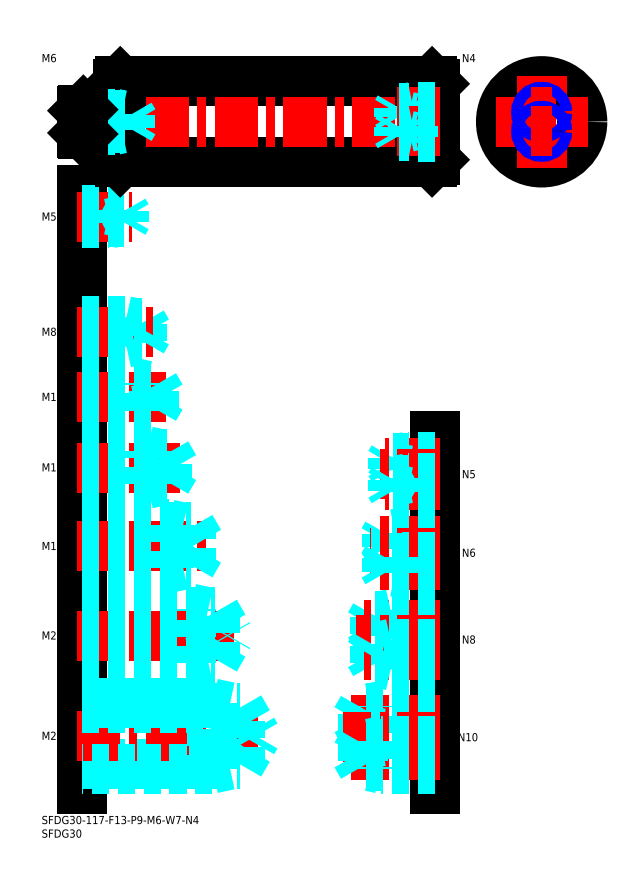
<metadata>
{"format":"dxf","ext":"dxf","renderer":"ezdxf+matplotlib","layout":"modelspace","background":"white","min_lineweight":24,"dpi":150}
</metadata>
<code>
0
SECTION
2
ENTITIES
0
INSERT
8
MSM_CONTINUOUS
2
*U4
10
0
20
0
30
0
0
INSERT
8
MSM_CONTINUOUS
2
*U5
10
0
20
0
30
0
0
LINE
8
MSM_CONTINUOUS
10
15
20
10
30
0
11
15
21
231
31
0
0
INSERT
8
MSM_CONTINUOUS
2
*U6
10
0
20
0
30
0
0
LINE
8
MSM_DASHED
10
15
20
19.12
30
0
11
73.01
21
19.12
31
0
0
LINE
8
MSM_CENTER
10
13
20
29.5
30
0
11
81
21
29.5
31
0
0
LINE
8
MSM_DASHED
10
73.01
20
19.12
30
0
11
73.01
21
39.88
31
0
0
LINE
8
MSM_DASHED
10
63
20
17.5
30
0
11
70.5
21
19.12
31
0
0
LINE
8
MSM_DASHED
10
15
20
39.88
30
0
11
73.01
21
39.88
31
0
0
LINE
8
MSM_DASHED
10
63
20
41.5
30
0
11
15
21
41.5
31
0
0
LINE
8
MSM_DASHED
10
63
20
17.5
30
0
11
15
21
17.5
31
0
0
LINE
8
MSM_DASHED
10
63
20
41.5
30
0
11
70.5
21
39.88
31
0
0
LINE
8
MSM_DASHED
10
63
20
41.5
30
0
11
63
21
17.5
31
0
0
LINE
8
MSM_DASHED
10
73.01
20
39.88
30
0
11
79
21
29.5
31
0
0
LINE
8
MSM_DASHED
10
73.01
20
19.12
30
0
11
79
21
29.5
31
0
0
INSERT
8
MSM_CONTINUOUS
2
*U7
10
0
20
0
30
0
0
LINE
8
MSM_CENTER
10
13
20
66.5
30
0
11
71
21
66.5
31
0
0
LINE
8
MSM_DASHED
10
15
20
75.15
30
0
11
64.01
21
75.15
31
0
0
LINE
8
MSM_DASHED
10
15
20
57.85
30
0
11
64.01
21
57.85
31
0
0
LINE
8
MSM_DASHED
10
15
20
56.5
30
0
11
55
21
56.5
31
0
0
LINE
8
MSM_DASHED
10
15
20
76.5
30
0
11
55
21
76.5
31
0
0
LINE
8
MSM_DASHED
10
64.01
20
75.15
30
0
11
69
21
66.5
31
0
0
LINE
8
MSM_DASHED
10
64.01
20
57.85
30
0
11
69
21
66.5
31
0
0
LINE
8
MSM_DASHED
10
55
20
56.5
30
0
11
55
21
76.5
31
0
0
LINE
8
MSM_DASHED
10
64.01
20
57.85
30
0
11
64.01
21
75.15
31
0
0
LINE
8
MSM_DASHED
10
55
20
56.5
30
0
11
61.25
21
57.85
31
0
0
LINE
8
MSM_DASHED
10
55
20
76.5
30
0
11
61.25
21
75.15
31
0
0
INSERT
8
MSM_CONTINUOUS
2
*U8
10
0
20
0
30
0
0
LINE
8
MSM_CENTER
10
13
20
99.5
30
0
11
61
21
99.5
31
0
0
LINE
8
MSM_DASHED
10
55.01
20
92.58
30
0
11
59
21
99.5
31
0
0
LINE
8
MSM_DASHED
10
15
20
91.5
30
0
11
47
21
91.5
31
0
0
LINE
8
MSM_DASHED
10
15
20
92.58
30
0
11
55.01
21
92.58
31
0
0
LINE
8
MSM_DASHED
10
47
20
91.5
30
0
11
47
21
107.5
31
0
0
LINE
8
MSM_DASHED
10
55.01
20
92.58
30
0
11
55.01
21
106.4
31
0
0
LINE
8
MSM_DASHED
10
47
20
91.5
30
0
11
52
21
92.58
31
0
0
LINE
8
MSM_DASHED
10
55.01
20
106.4
30
0
11
59
21
99.5
31
0
0
LINE
8
MSM_DASHED
10
15
20
106.4
30
0
11
55.01
21
106.4
31
0
0
LINE
8
MSM_DASHED
10
15
20
107.5
30
0
11
47
21
107.5
31
0
0
LINE
8
MSM_DASHED
10
47
20
107.5
30
0
11
52
21
106.4
31
0
0
LINE
8
MSM_CENTER
10
13
20
128.5
30
0
11
51
21
128.5
31
0
0
LINE
8
MSM_DASHED
10
46.08
20
123.4
30
0
11
46.08
21
133.6
31
0
0
LINE
8
MSM_DASHED
10
46.08
20
133.6
30
0
11
49
21
128.5
31
0
0
LINE
8
MSM_DASHED
10
39
20
122.5
30
0
11
39
21
134.5
31
0
0
LINE
8
MSM_DASHED
10
15
20
123.4
30
0
11
46.08
21
123.4
31
0
0
LINE
8
MSM_DASHED
10
15
20
122.5
30
0
11
39
21
122.5
31
0
0
LINE
8
MSM_DASHED
10
39
20
122.5
30
0
11
43.38
21
123.4
31
0
0
LINE
8
MSM_DASHED
10
46.08
20
123.4
30
0
11
49
21
128.5
31
0
0
LINE
8
MSM_DASHED
10
15
20
134.5
30
0
11
39
21
134.5
31
0
0
LINE
8
MSM_DASHED
10
15
20
133.6
30
0
11
46.08
21
133.6
31
0
0
LINE
8
MSM_DASHED
10
39
20
134.5
30
0
11
43.38
21
133.6
31
0
0
INSERT
8
MSM_CONTINUOUS
2
*U9
10
0
20
0
30
0
0
INSERT
8
MSM_CONTINUOUS
2
*U10
10
0
20
0
30
0
0
LINE
8
MSM_CENTER
10
13
20
154.5
30
0
11
46
21
154.5
31
0
0
LINE
8
MSM_DASHED
10
41.58
20
150.3
30
0
11
41.58
21
158.7
31
0
0
LINE
8
MSM_DASHED
10
41.58
20
158.7
30
0
11
44
21
154.5
31
0
0
LINE
8
MSM_DASHED
10
35
20
149.5
30
0
11
35
21
159.5
31
0
0
LINE
8
MSM_DASHED
10
15
20
150.3
30
0
11
41.58
21
150.3
31
0
0
LINE
8
MSM_DASHED
10
15
20
149.5
30
0
11
35
21
149.5
31
0
0
LINE
8
MSM_DASHED
10
35
20
149.5
30
0
11
38.75
21
150.3
31
0
0
LINE
8
MSM_DASHED
10
41.58
20
150.3
30
0
11
44
21
154.5
31
0
0
LINE
8
MSM_DASHED
10
15
20
159.5
30
0
11
35
21
159.5
31
0
0
LINE
8
MSM_DASHED
10
15
20
158.7
30
0
11
41.58
21
158.7
31
0
0
LINE
8
MSM_DASHED
10
35
20
159.5
30
0
11
38.75
21
158.7
31
0
0
INSERT
8
MSM_CONTINUOUS
2
*U11
10
0
20
0
30
0
0
LINE
8
MSM_DASHED
10
31
20
174.5
30
0
11
31
21
182.5
31
0
0
LINE
8
MSM_DASHED
10
37.08
20
175.2
30
0
11
37.08
21
181.8
31
0
0
LINE
8
MSM_DASHED
10
37.08
20
181.8
30
0
11
39
21
178.5
31
0
0
LINE
8
MSM_CENTER
10
13
20
178.5
30
0
11
41
21
178.5
31
0
0
LINE
8
MSM_DASHED
10
15
20
175.2
30
0
11
37.08
21
175.2
31
0
0
LINE
8
MSM_DASHED
10
15
20
174.5
30
0
11
31
21
174.5
31
0
0
LINE
8
MSM_DASHED
10
31
20
174.5
30
0
11
34.12
21
175.2
31
0
0
LINE
8
MSM_DASHED
10
37.08
20
175.2
30
0
11
39
21
178.5
31
0
0
LINE
8
MSM_DASHED
10
15
20
182.5
30
0
11
31
21
182.5
31
0
0
LINE
8
MSM_DASHED
10
15
20
181.8
30
0
11
37.08
21
181.8
31
0
0
LINE
8
MSM_DASHED
10
31
20
182.5
30
0
11
34.12
21
181.8
31
0
0
INSERT
8
MSM_CONTINUOUS
2
*U12
10
0
20
0
30
0
0
LINE
8
MSM_CENTER
10
13
20
221
30
0
11
33.5
21
221
31
0
0
LINE
8
MSM_DASHED
10
15
20
223.5
30
0
11
25
21
223.5
31
0
0
LINE
8
MSM_DASHED
10
15
20
223.1
30
0
11
30.31
21
223.1
31
0
0
LINE
8
MSM_DASHED
10
15
20
218.9
30
0
11
30.31
21
218.9
31
0
0
LINE
8
MSM_DASHED
10
15
20
218.5
30
0
11
25
21
218.5
31
0
0
LINE
8
MSM_DASHED
10
30.31
20
218.9
30
0
11
30.31
21
223.1
31
0
0
LINE
8
MSM_DASHED
10
30.31
20
223.1
30
0
11
31.5
21
221
31
0
0
LINE
8
MSM_DASHED
10
25
20
218.5
30
0
11
25
21
223.5
31
0
0
LINE
8
MSM_DASHED
10
30.31
20
218.9
30
0
11
31.5
21
221
31
0
0
LINE
8
MSM_DASHED
10
25
20
218.5
30
0
11
27
21
218.9
31
0
0
LINE
8
MSM_DASHED
10
25
20
223.5
30
0
11
27
21
223.1
31
0
0
LINE
8
MSM_CONTINUOUS
10
29
20
271
30
0
11
144
21
271
31
0
0
LINE
8
MSM_CONTINUOUS
10
29
20
241
30
0
11
144
21
241
31
0
0
LINE
8
MSM_CENTER
10
13
20
256
30
0
11
147
21
256
31
0
0
LINE
8
MSM_CONTINUOUS
10
28
20
270
30
0
11
28
21
242
31
0
0
LINE
8
MSM_CONTINUOUS
10
29
20
271
30
0
11
29
21
241
31
0
0
LINE
8
MSM_CONTINUOUS
10
28
20
242
30
0
11
29
21
241
31
0
0
LINE
8
MSM_CONTINUOUS
10
15.4
20
260.5
30
0
11
27.7
21
260.5
31
0
0
LINE
8
MSM_CONTINUOUS
10
15.4
20
251.5
30
0
11
27.7
21
251.5
31
0
0
LINE
8
MSM_CONTINUOUS
10
15
20
260.1
30
0
11
15
21
251.9
31
0
0
ARC
8
MSM_CONTINUOUS
10
27.7
20
251.2
30
0
40
0.3
50
0
51
90
0
ARC
8
MSM_CONTINUOUS
10
27.7
20
260.8
30
0
40
0.3
50
270
51
0
0
LINE
8
MSM_CONTINUOUS
10
29
20
271
30
0
11
28
21
270
31
0
0
CIRCLE
8
MSM_CONTINUOUS
10
184.4
20
256
30
0
40
15
0
LINE
8
MSM_CENTER
10
184.4
20
239
30
0
11
184.4
21
273
31
0
0
LINE
8
MSM_CONTINUOUS
10
145
20
270
30
0
11
145
21
242
31
0
0
LINE
8
MSM_CONTINUOUS
10
144
20
271
30
0
11
144
21
241
31
0
0
LINE
8
MSM_CONTINUOUS
10
145
20
242
30
0
11
144
21
241
31
0
0
LINE
8
MSM_CENTER
10
167.4
20
256
30
0
11
201.4
21
256
31
0
0
LINE
8
MSM_CONTINUOUS
10
144
20
271
30
0
11
145
21
270
31
0
0
INSERT
8
MSM_CONTINUOUS
2
*U13
10
0
20
0
30
0
0
INSERT
8
MSM_CONTINUOUS
2
*U14
10
0
20
0
30
0
0
LINE
8
MSM_CONTINUOUS
10
145
20
140
30
0
11
145
21
10
31
0
0
INSERT
8
MSM_CONTINUOUS
2
*U15
10
0
20
0
30
0
0
LINE
8
MSM_CENTER
10
147
20
35.5
30
0
11
114
21
35.5
31
0
0
LINE
8
MSM_DASHED
10
118.4
20
31.31
30
0
11
118.4
21
39.69
31
0
0
LINE
8
MSM_DASHED
10
118.4
20
39.69
30
0
11
116
21
35.5
31
0
0
LINE
8
MSM_DASHED
10
125
20
30.5
30
0
11
125
21
40.5
31
0
0
LINE
8
MSM_DASHED
10
145
20
31.31
30
0
11
118.4
21
31.31
31
0
0
LINE
8
MSM_DASHED
10
145
20
30.5
30
0
11
125
21
30.5
31
0
0
LINE
8
MSM_DASHED
10
125
20
30.5
30
0
11
121.2
21
31.31
31
0
0
LINE
8
MSM_DASHED
10
118.4
20
31.31
30
0
11
116
21
35.5
31
0
0
LINE
8
MSM_DASHED
10
145
20
40.5
30
0
11
125
21
40.5
31
0
0
LINE
8
MSM_DASHED
10
145
20
39.69
30
0
11
118.4
21
39.69
31
0
0
LINE
8
MSM_DASHED
10
125
20
40.5
30
0
11
121.2
21
39.69
31
0
0
INSERT
8
MSM_CONTINUOUS
2
*U16
10
0
20
0
30
0
0
LINE
8
MSM_DASHED
10
129
20
66.5
30
0
11
129
21
74.5
31
0
0
LINE
8
MSM_DASHED
10
122.9
20
67.18
30
0
11
122.9
21
73.82
31
0
0
LINE
8
MSM_DASHED
10
122.9
20
73.82
30
0
11
121
21
70.5
31
0
0
LINE
8
MSM_CENTER
10
147
20
70.5
30
0
11
119
21
70.5
31
0
0
LINE
8
MSM_DASHED
10
145
20
67.18
30
0
11
122.9
21
67.18
31
0
0
LINE
8
MSM_DASHED
10
145
20
66.5
30
0
11
129
21
66.5
31
0
0
LINE
8
MSM_DASHED
10
129
20
66.5
30
0
11
125.9
21
67.18
31
0
0
LINE
8
MSM_DASHED
10
122.9
20
67.18
30
0
11
121
21
70.5
31
0
0
LINE
8
MSM_DASHED
10
145
20
74.5
30
0
11
129
21
74.5
31
0
0
LINE
8
MSM_DASHED
10
145
20
73.82
30
0
11
122.9
21
73.82
31
0
0
LINE
8
MSM_DASHED
10
129
20
74.5
30
0
11
125.9
21
73.82
31
0
0
INSERT
8
MSM_CONTINUOUS
2
*U17
10
0
20
0
30
0
0
LINE
8
MSM_CENTER
10
147
20
101.5
30
0
11
124
21
101.5
31
0
0
LINE
8
MSM_DASHED
10
145
20
104.5
30
0
11
133
21
104.5
31
0
0
LINE
8
MSM_DASHED
10
145
20
104
30
0
11
127.4
21
104
31
0
0
LINE
8
MSM_DASHED
10
145
20
99.04
30
0
11
127.4
21
99.04
31
0
0
LINE
8
MSM_DASHED
10
145
20
98.5
30
0
11
133
21
98.5
31
0
0
LINE
8
MSM_DASHED
10
133
20
98.5
30
0
11
133
21
104.5
31
0
0
LINE
8
MSM_DASHED
10
127.4
20
99.04
30
0
11
127.4
21
104
31
0
0
LINE
8
MSM_DASHED
10
127.4
20
104
30
0
11
126
21
101.5
31
0
0
LINE
8
MSM_DASHED
10
127.4
20
99.04
30
0
11
126
21
101.5
31
0
0
LINE
8
MSM_DASHED
10
133
20
98.5
30
0
11
130.5
21
99.04
31
0
0
LINE
8
MSM_DASHED
10
133
20
104.5
30
0
11
130.5
21
104
31
0
0
INSERT
8
MSM_CONTINUOUS
2
*U18
10
0
20
0
30
0
0
LINE
8
MSM_CENTER
10
147
20
130
30
0
11
126.5
21
130
31
0
0
LINE
8
MSM_DASHED
10
145
20
132.5
30
0
11
135
21
132.5
31
0
0
LINE
8
MSM_DASHED
10
145
20
132.1
30
0
11
129.7
21
132.1
31
0
0
LINE
8
MSM_DASHED
10
145
20
127.9
30
0
11
129.7
21
127.9
31
0
0
LINE
8
MSM_DASHED
10
145
20
127.5
30
0
11
135
21
127.5
31
0
0
LINE
8
MSM_DASHED
10
129.7
20
127.9
30
0
11
129.7
21
132.1
31
0
0
LINE
8
MSM_DASHED
10
129.7
20
132.1
30
0
11
128.5
21
130
31
0
0
LINE
8
MSM_DASHED
10
135
20
127.5
30
0
11
135
21
132.5
31
0
0
LINE
8
MSM_DASHED
10
129.7
20
127.9
30
0
11
128.5
21
130
31
0
0
LINE
8
MSM_DASHED
10
135
20
127.5
30
0
11
133
21
127.9
31
0
0
LINE
8
MSM_DASHED
10
135
20
132.5
30
0
11
133
21
132.1
31
0
0
LINE
8
MSM_CENTER
10
147
20
29
30
0
11
111
21
29
31
0
0
LINE
8
MSM_CENTER
10
147
20
22.5
30
0
11
114
21
22.5
31
0
0
LINE
8
MSM_DASHED
10
118.4
20
26.69
30
0
11
118.4
21
18.31
31
0
0
LINE
8
MSM_DASHED
10
118.4
20
18.31
30
0
11
116
21
22.5
31
0
0
LINE
8
MSM_DASHED
10
125
20
27.5
30
0
11
125
21
17.5
31
0
0
LINE
8
MSM_DASHED
10
145
20
26.69
30
0
11
118.4
21
26.69
31
0
0
LINE
8
MSM_DASHED
10
145
20
27.5
30
0
11
125
21
27.5
31
0
0
LINE
8
MSM_DASHED
10
125
20
27.5
30
0
11
121.2
21
26.69
31
0
0
LINE
8
MSM_DASHED
10
118.4
20
26.69
30
0
11
116
21
22.5
31
0
0
LINE
8
MSM_DASHED
10
145
20
17.5
30
0
11
125
21
17.5
31
0
0
LINE
8
MSM_DASHED
10
145
20
18.31
30
0
11
118.4
21
18.31
31
0
0
LINE
8
MSM_DASHED
10
125
20
17.5
30
0
11
121.2
21
18.31
31
0
0
LINE
8
MSM_CENTER
10
147
20
65
30
0
11
116
21
65
31
0
0
LINE
8
MSM_CENTER
10
147
20
97
30
0
11
121
21
97
31
0
0
LINE
8
MSM_CENTER
10
147
20
126
30
0
11
123.5
21
126
31
0
0
LINE
8
MSM_DASHED
10
129
20
63.5
30
0
11
129
21
55.5
31
0
0
LINE
8
MSM_DASHED
10
122.9
20
62.82
30
0
11
122.9
21
56.18
31
0
0
LINE
8
MSM_DASHED
10
122.9
20
56.18
30
0
11
121
21
59.5
31
0
0
LINE
8
MSM_CENTER
10
147
20
59.5
30
0
11
119
21
59.5
31
0
0
LINE
8
MSM_DASHED
10
145
20
62.82
30
0
11
122.9
21
62.82
31
0
0
LINE
8
MSM_DASHED
10
145
20
63.5
30
0
11
129
21
63.5
31
0
0
LINE
8
MSM_DASHED
10
129
20
63.5
30
0
11
125.9
21
62.82
31
0
0
LINE
8
MSM_DASHED
10
122.9
20
62.82
30
0
11
121
21
59.5
31
0
0
LINE
8
MSM_DASHED
10
145
20
55.5
30
0
11
129
21
55.5
31
0
0
LINE
8
MSM_DASHED
10
145
20
56.18
30
0
11
122.9
21
56.18
31
0
0
LINE
8
MSM_DASHED
10
129
20
55.5
30
0
11
125.9
21
56.18
31
0
0
LINE
8
MSM_CENTER
10
147
20
92.5
30
0
11
124
21
92.5
31
0
0
LINE
8
MSM_DASHED
10
145
20
89.5
30
0
11
133
21
89.5
31
0
0
LINE
8
MSM_DASHED
10
145
20
90.04
30
0
11
127.4
21
90.04
31
0
0
LINE
8
MSM_DASHED
10
145
20
94.96
30
0
11
127.4
21
94.96
31
0
0
LINE
8
MSM_DASHED
10
145
20
95.5
30
0
11
133
21
95.5
31
0
0
LINE
8
MSM_DASHED
10
133
20
95.5
30
0
11
133
21
89.5
31
0
0
LINE
8
MSM_DASHED
10
127.4
20
94.96
30
0
11
127.4
21
90.04
31
0
0
LINE
8
MSM_DASHED
10
127.4
20
90.04
30
0
11
126
21
92.5
31
0
0
LINE
8
MSM_DASHED
10
127.4
20
94.96
30
0
11
126
21
92.5
31
0
0
LINE
8
MSM_DASHED
10
133
20
95.5
30
0
11
130.5
21
94.96
31
0
0
LINE
8
MSM_DASHED
10
133
20
89.5
30
0
11
130.5
21
90.04
31
0
0
LINE
8
MSM_CENTER
10
147
20
122
30
0
11
126.5
21
122
31
0
0
LINE
8
MSM_DASHED
10
145
20
119.5
30
0
11
135
21
119.5
31
0
0
LINE
8
MSM_DASHED
10
145
20
119.9
30
0
11
129.7
21
119.9
31
0
0
LINE
8
MSM_DASHED
10
145
20
124.1
30
0
11
129.7
21
124.1
31
0
0
LINE
8
MSM_DASHED
10
145
20
124.5
30
0
11
135
21
124.5
31
0
0
LINE
8
MSM_DASHED
10
129.7
20
124.1
30
0
11
129.7
21
119.9
31
0
0
LINE
8
MSM_DASHED
10
129.7
20
119.9
30
0
11
128.5
21
122
31
0
0
LINE
8
MSM_DASHED
10
135
20
124.5
30
0
11
135
21
119.5
31
0
0
LINE
8
MSM_DASHED
10
129.7
20
124.1
30
0
11
128.5
21
122
31
0
0
LINE
8
MSM_DASHED
10
135
20
124.5
30
0
11
133
21
124.1
31
0
0
LINE
8
MSM_DASHED
10
135
20
119.5
30
0
11
133
21
119.9
31
0
0
LINE
8
MSM_DASHED
10
15
20
259
30
0
11
27
21
259
31
0
0
LINE
8
MSM_DASHED
10
15
20
258.5
30
0
11
32.58
21
258.5
31
0
0
LINE
8
MSM_DASHED
10
15
20
253.5
30
0
11
32.58
21
253.5
31
0
0
LINE
8
MSM_DASHED
10
15
20
253
30
0
11
27
21
253
31
0
0
LINE
8
MSM_DASHED
10
27
20
253
30
0
11
27
21
259
31
0
0
LINE
8
MSM_DASHED
10
32.58
20
253.5
30
0
11
32.58
21
258.5
31
0
0
LINE
8
MSM_DASHED
10
32.58
20
258.5
30
0
11
34
21
256
31
0
0
LINE
8
MSM_DASHED
10
32.58
20
253.5
30
0
11
34
21
256
31
0
0
LINE
8
MSM_DASHED
10
27
20
253
30
0
11
29.5
21
253.5
31
0
0
LINE
8
MSM_DASHED
10
27
20
259
30
0
11
29.5
21
258.5
31
0
0
LINE
8
MSM_CONTINUOUS
10
15.4
20
260.5
30
0
11
15
21
260.1
31
0
0
LINE
8
MSM_CONTINUOUS
10
15.4
20
251.5
30
0
11
15
21
251.9
31
0
0
LINE
8
MSM_CONTINUOUS
10
15.4
20
251.5
30
0
11
15.4
21
260.5
31
0
0
LINE
8
MSM_CENTER
10
147
20
259.5
30
0
11
129
21
259.5
31
0
0
LINE
8
MSM_DASHED
10
145
20
261.5
30
0
11
137
21
261.5
31
0
0
LINE
8
MSM_DASHED
10
145
20
261.1
30
0
11
131.9
21
261.1
31
0
0
LINE
8
MSM_DASHED
10
145
20
257.9
30
0
11
131.9
21
257.9
31
0
0
LINE
8
MSM_DASHED
10
145
20
257.5
30
0
11
137
21
257.5
31
0
0
LINE
8
MSM_DASHED
10
131.9
20
257.9
30
0
11
131.9
21
261.1
31
0
0
LINE
8
MSM_DASHED
10
131.9
20
261.1
30
0
11
131
21
259.5
31
0
0
LINE
8
MSM_DASHED
10
137
20
257.5
30
0
11
137
21
261.5
31
0
0
LINE
8
MSM_DASHED
10
131.9
20
257.9
30
0
11
131
21
259.5
31
0
0
LINE
8
MSM_DASHED
10
137
20
257.5
30
0
11
135.2
21
257.9
31
0
0
LINE
8
MSM_DASHED
10
137
20
261.5
30
0
11
135.2
21
261.1
31
0
0
LINE
8
MSM_CENTER
10
147
20
252.5
30
0
11
129
21
252.5
31
0
0
LINE
8
MSM_DASHED
10
145
20
250.5
30
0
11
137
21
250.5
31
0
0
LINE
8
MSM_DASHED
10
145
20
250.9
30
0
11
131.9
21
250.9
31
0
0
LINE
8
MSM_DASHED
10
145
20
254.1
30
0
11
131.9
21
254.1
31
0
0
LINE
8
MSM_DASHED
10
145
20
254.5
30
0
11
137
21
254.5
31
0
0
LINE
8
MSM_DASHED
10
131.9
20
254.1
30
0
11
131.9
21
250.9
31
0
0
LINE
8
MSM_DASHED
10
131.9
20
250.9
30
0
11
131
21
252.5
31
0
0
LINE
8
MSM_DASHED
10
137
20
254.5
30
0
11
137
21
250.5
31
0
0
LINE
8
MSM_DASHED
10
131.9
20
254.1
30
0
11
131
21
252.5
31
0
0
LINE
8
MSM_DASHED
10
137
20
254.5
30
0
11
135.2
21
254.1
31
0
0
LINE
8
MSM_DASHED
10
137
20
250.5
30
0
11
135.2
21
250.9
31
0
0
CIRCLE
8
MSM_CONTINUOUS
10
184.4
20
259.5
30
0
40
1.621
0
CIRCLE
8
MSM_NARROW
10
184.4
20
259.5
30
0
40
2
0
LINE
8
MSM_CENTER
10
180.4
20
259.5
30
0
11
188.4
21
259.5
31
0
0
CIRCLE
8
MSM_CONTINUOUS
10
184.4
20
252.5
30
0
40
1.621
0
CIRCLE
8
MSM_NARROW
10
184.4
20
252.5
30
0
40
2
0
LINE
8
MSM_CENTER
10
180.4
20
252.5
30
0
11
188.4
21
252.5
31
0
0
ENDSEC
0
EOF

</code>
